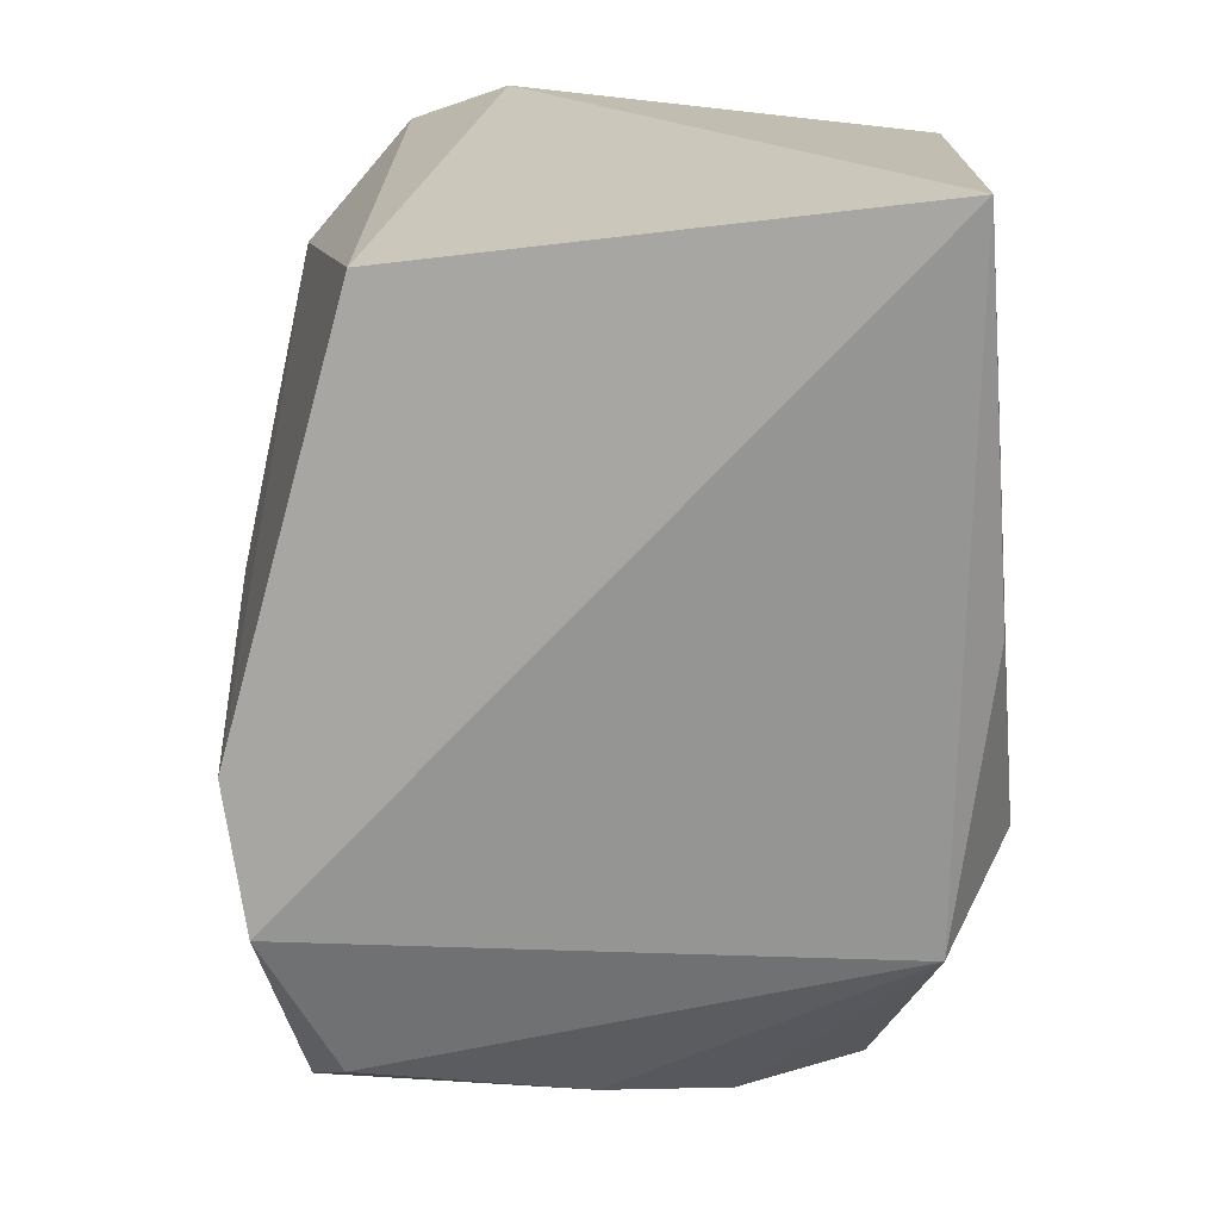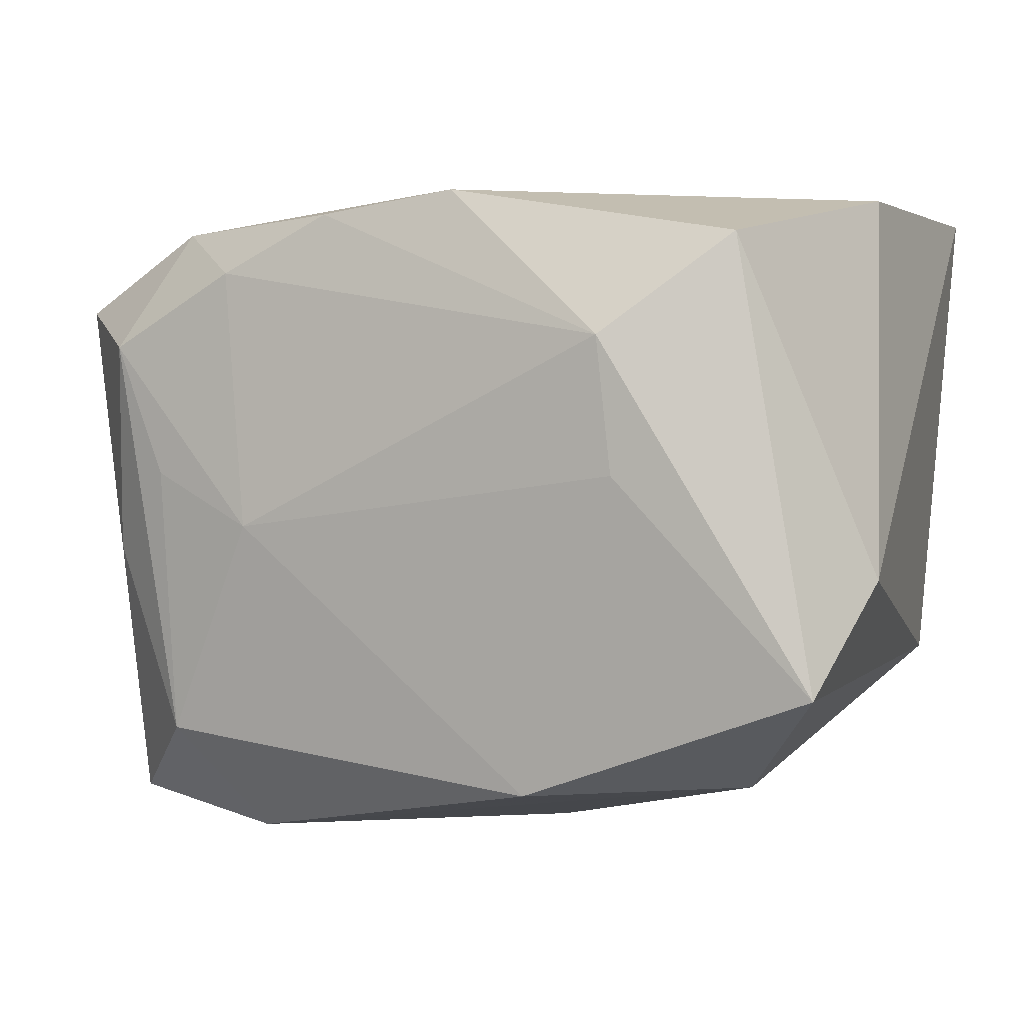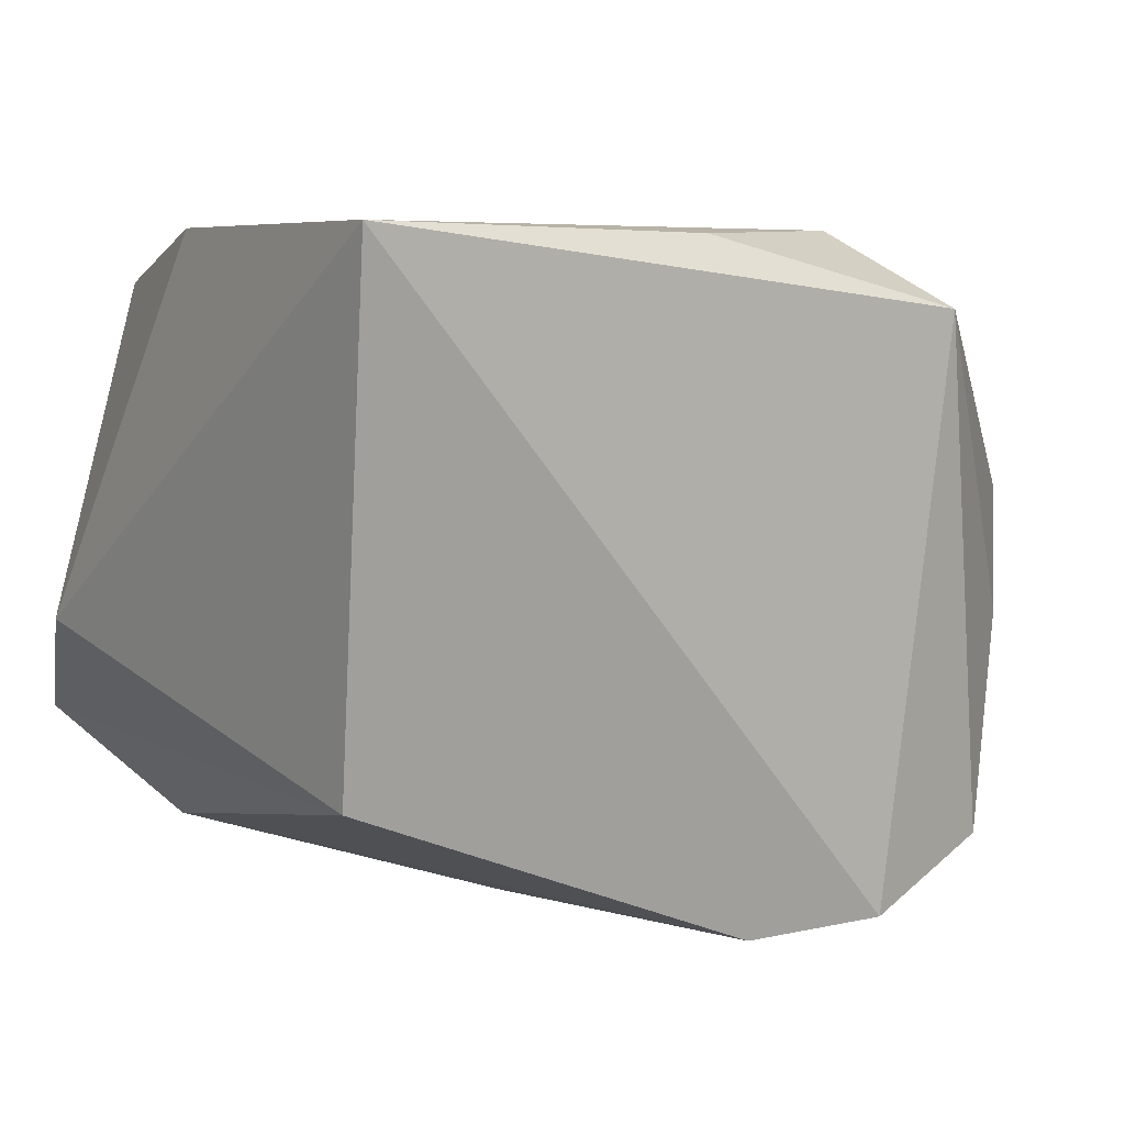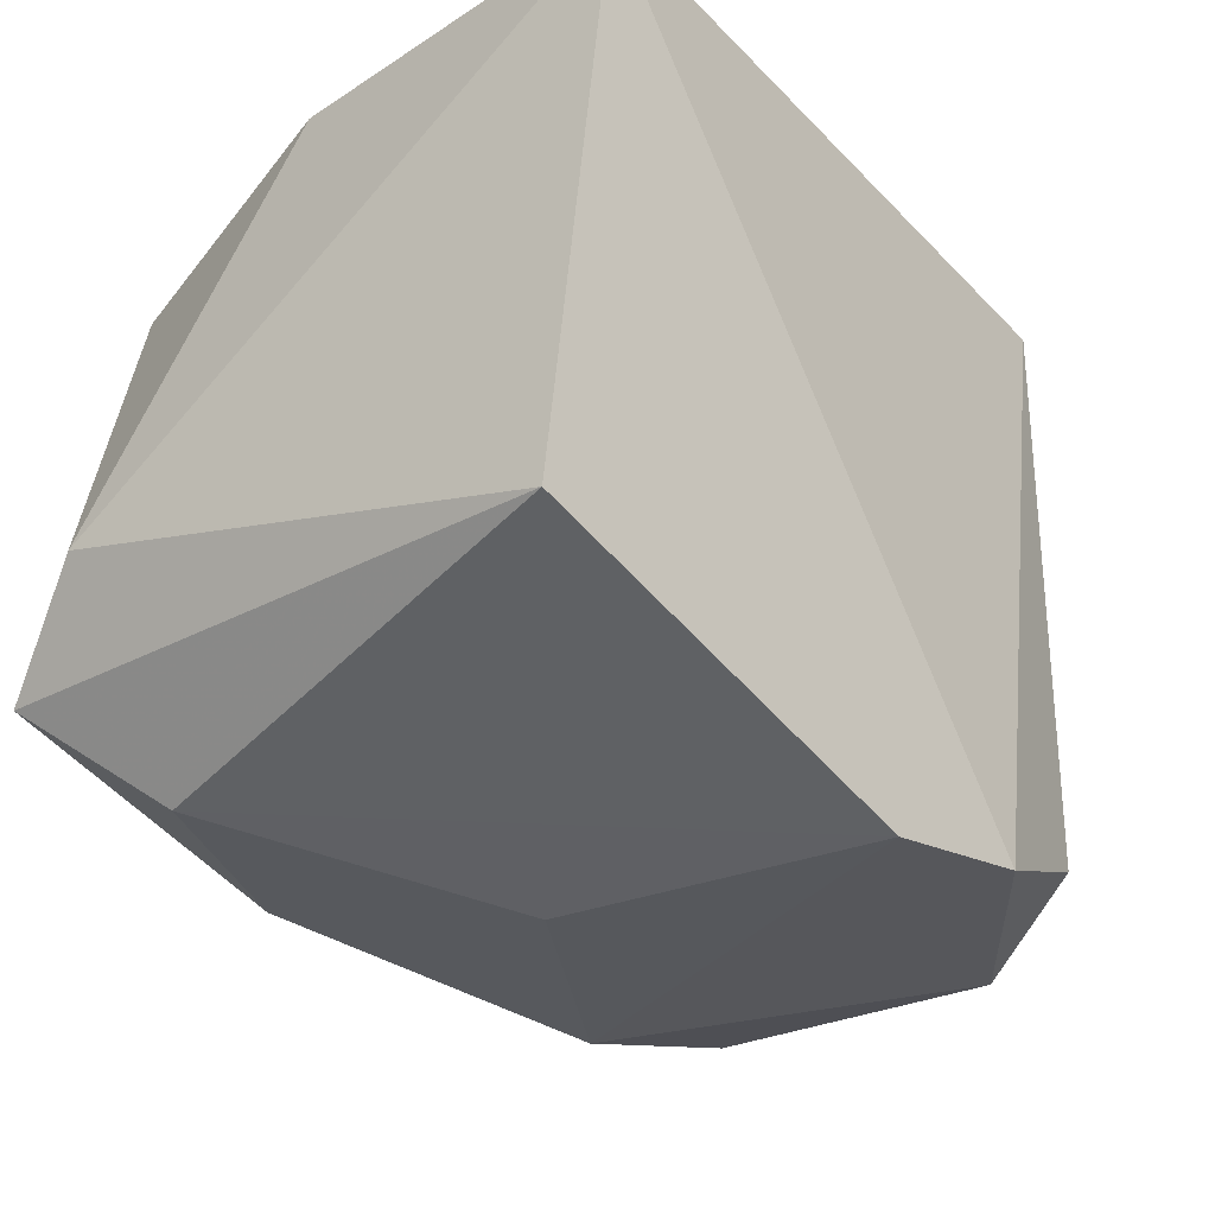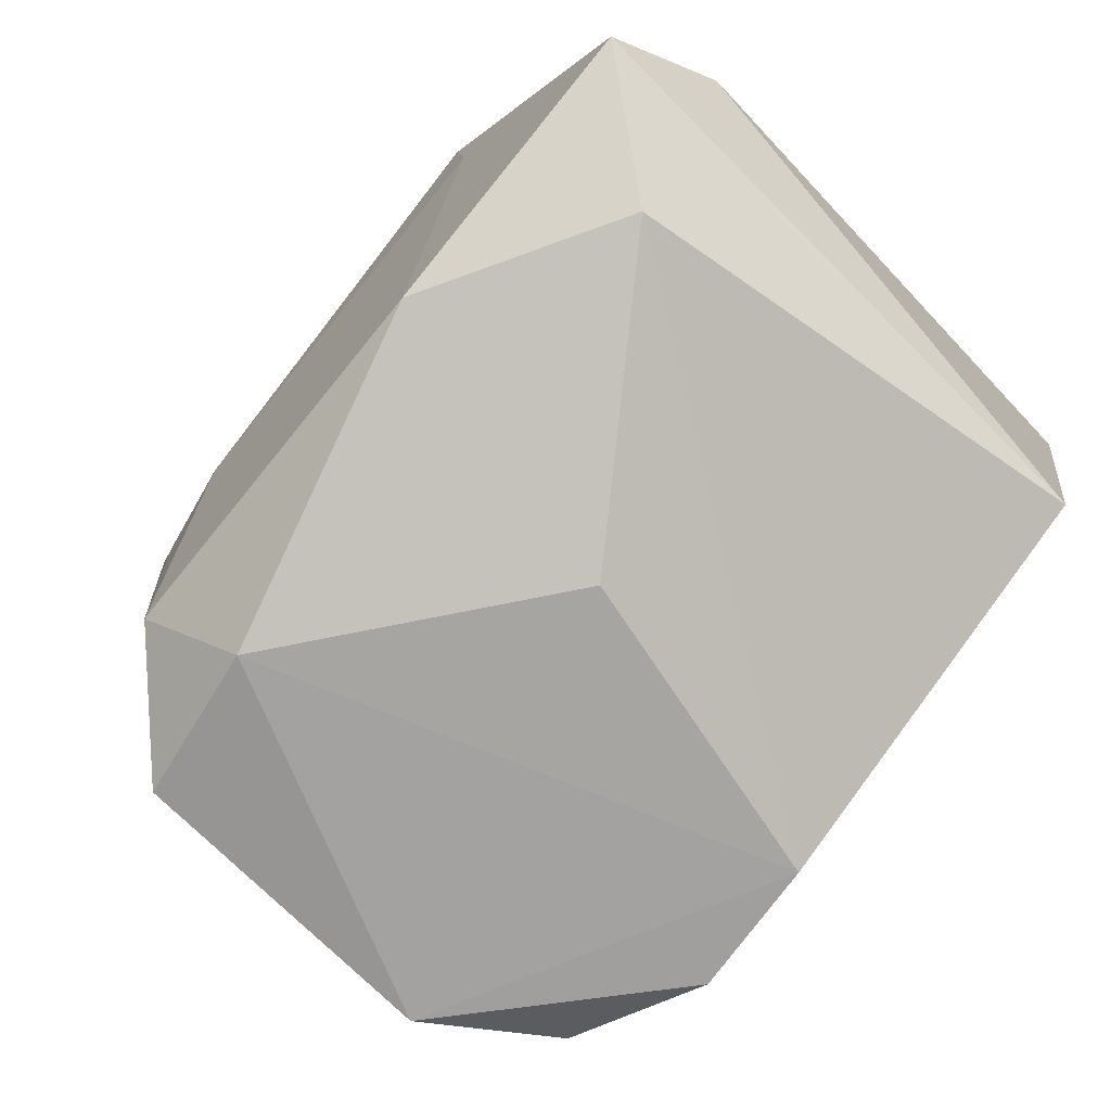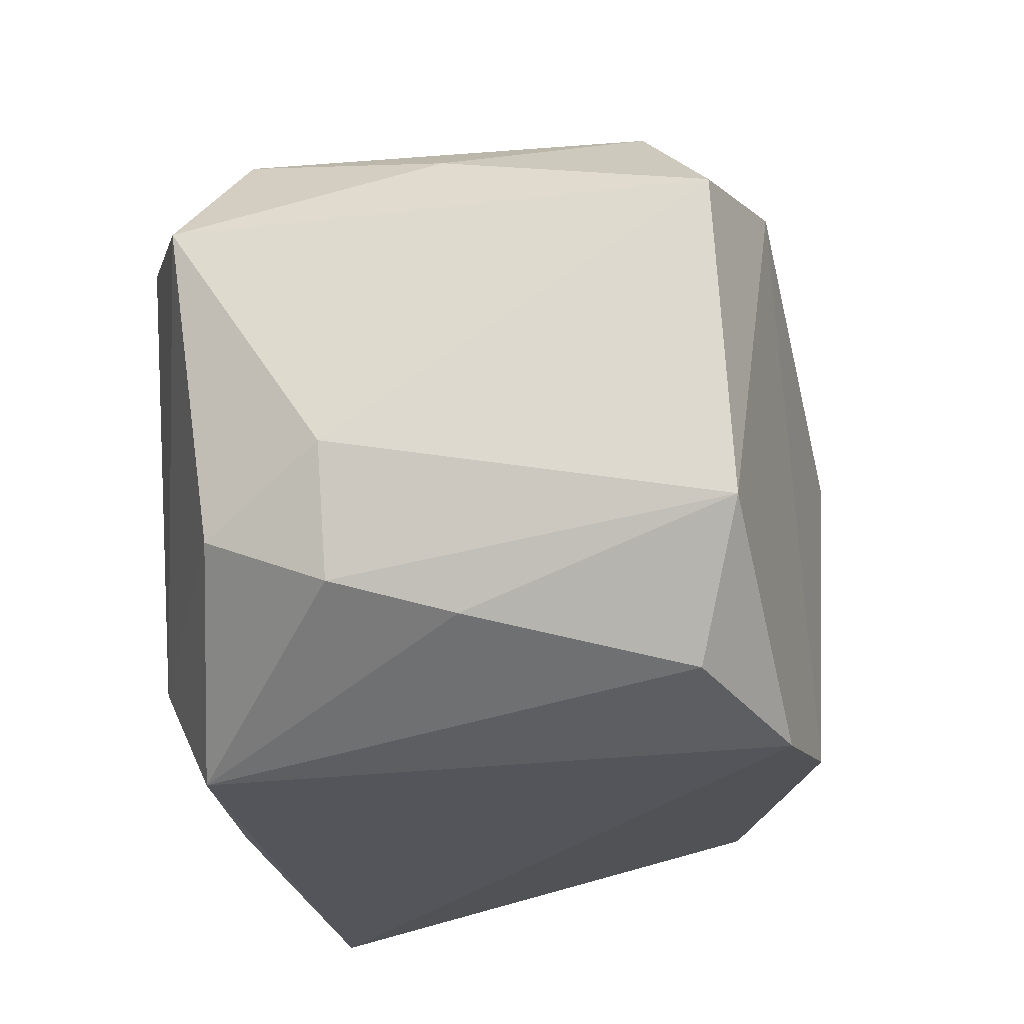
<metadata>
{"format":"obj","ext":"obj","renderer":"f3d","projection":"perspective","resolution":1024,"background":"white","views":[{"elev":-67.9,"azim":-84.0,"up":"+Y"},{"elev":2.5,"azim":-162.4,"up":"+Z"},{"elev":6.4,"azim":-35.3,"up":"+Z"},{"elev":-28.3,"azim":-51.5,"up":"+Z"},{"elev":-75.6,"azim":-136.5,"up":"+Z"},{"elev":-24.6,"azim":105.7,"up":"+Y"}]}
</metadata>
<code>
v -0.0004734 0.02013 0.02014
v -0.01109 0.02394 0.01074
v -0.01909 0.02093 0.01708
v -0.005596 0.02123 -0.01819
v 0.01956 -0.01932 -0.0179
v 0.03036 0.00918 0.0131
v -0.02722 0.01657 -0.004404
v -0.02722 -0.02236 0.0203
v 0.02078 0.01843 0.001935
v 0.01385 0.02045 -0.001463
v 0.009762 -0.0213 -0.02154
v 0.01073 -0.01422 0.0203
v -0.002869 0.001721 -0.02266
v 0.02646 -0.0107 0.01137
v -0.02539 -0.0166 -0.01169
v -0.003089 -0.02013 0.01991
v -0.01908 0.01528 -0.01786
v 0.02571 0.01039 -0.02058
v 0.0243 0.01746 0.01041
v 0.02556 0.0147 -0.003254
v 0.01446 -0.0221 0.01552
v -0.01196 0.02372 0.002143
v 0.008416 0.01952 0.01883
v -0.0244 0.0234 -0.01124
v -0.02486 0.001892 0.0203
v 0.01561 0.01916 0.01517
v 0.02002 0.0178 -0.01531
v 0.02462 -0.01066 -0.02137
v 0.01539 0.01316 -0.02247
v 0.02416 -0.01616 -0.004199
v 0.02139 0.01197 0.01829
v 0.0008035 -0.01953 -0.02208
v 0.02862 -0.005798 0.003407
v 0.02615 -0.01399 0.003541
f 25 8 12
f 12 8 16
f 32 11 8
f 8 15 32
f 32 28 11
f 24 3 2
f 21 14 12
f 12 16 21
f 21 16 8
f 8 11 21
f 6 18 20
f 12 14 6
f 6 31 12
f 2 10 22
f 22 10 4
f 22 24 2
f 4 24 22
f 7 25 3
f 3 24 7
f 8 25 7
f 7 15 8
f 7 24 15
f 17 24 4
f 15 24 17
f 13 32 17
f 17 32 15
f 4 10 27
f 20 18 27
f 2 3 1
f 1 23 2
f 3 25 1
f 1 25 12
f 12 31 1
f 31 23 1
f 26 10 2
f 2 23 26
f 26 23 31
f 28 18 33
f 18 6 33
f 33 6 14
f 14 21 34
f 21 30 34
f 34 33 14
f 34 30 28
f 28 33 34
f 11 28 5
f 28 30 5
f 5 21 11
f 5 30 21
f 4 27 29
f 29 27 18
f 13 17 29
f 29 17 4
f 29 18 28
f 29 32 13
f 28 32 29
f 10 26 19
f 20 27 19
f 19 6 20
f 31 6 19
f 19 26 31
f 9 27 10
f 10 19 9
f 9 19 27

</code>
